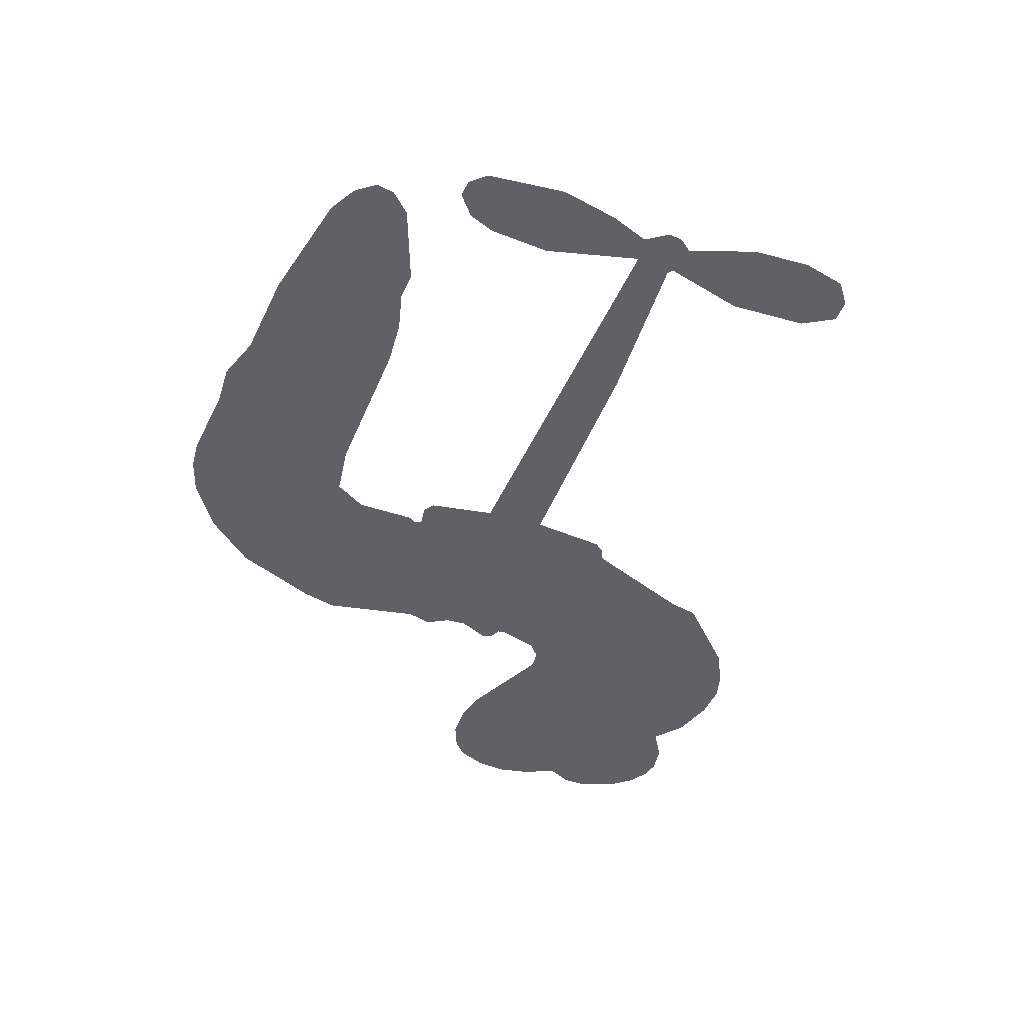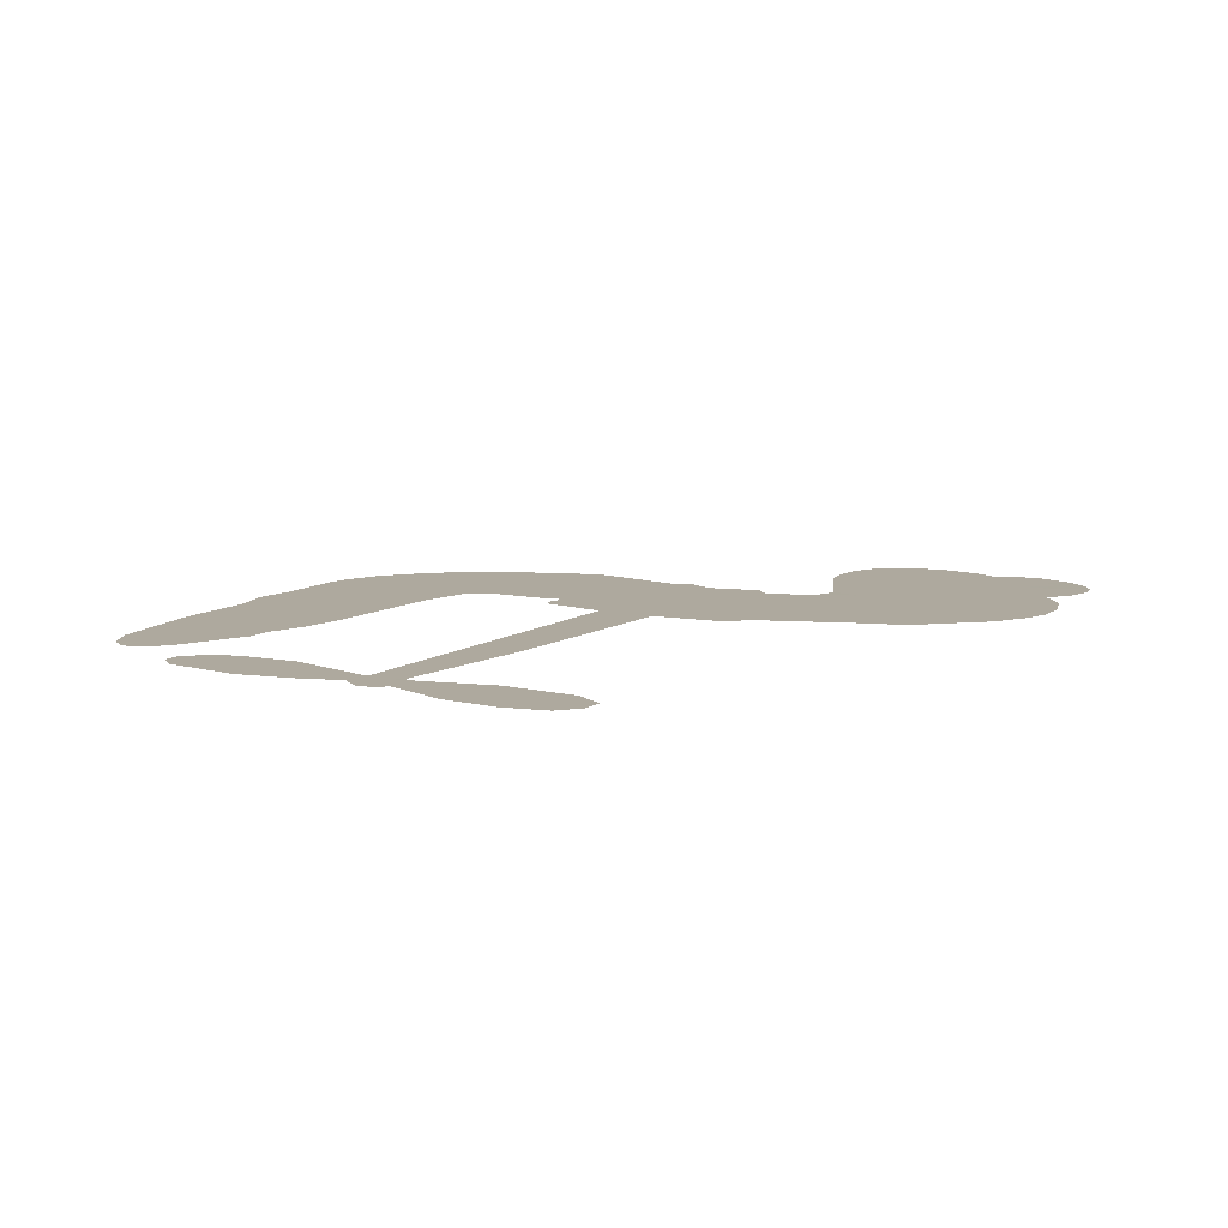
<metadata>
{"format":"obj","ext":"obj","renderer":"f3d","projection":"perspective","resolution":1024,"background":"white","views":[{"elev":-45.7,"azim":66.9,"up":"+Z"},{"elev":9.0,"azim":118.5,"up":"+Z"}]}
</metadata>
<code>
v -1547 912.9 0.2257
v -1535 961.6 0.2142
v -1512 1006 0.1893
v -1528 1043 0.1564
v -1527 1079 0.1258
v -1506 1127 0
v -1480 1156 0.102
v -1451 1173 0.135
v -1423 1178 0.1547
v -1383 1170 0.1819
v -1342 1142 0.2241
v -1299 1174 0.2597
v -1238 1190 0.2811
v -1187 1190 0.2947
v -1147 1177 0.3046
v -1096 1147 0.3194
v -1009 1053 0.357
v -1003 1011 0.3705
v -946.8 846.6 0.4716
v -929.9 839.4 0.486
v -920.3 824.6 0.5
v -914.9 718.4 0.5272
v -584.9 704.5 0.6118
v -360.9 681.6 0.6795
v -353.2 686.6 0.6864
v -376.9 801.6 0.7179
v -366.8 910.6 0.7338
v -338.9 954.2 0.7382
v -306.9 953.1 0.741
v -277.2 927.6 0.75
v -265.9 865.6 0.73
v -274.3 784.6 0.7164
v -311.2 692.6 0.6913
v -298 673.6 0.6867
v -296.3 653.6 0.6845
v -318.9 623.6 0.6806
v -301.1 566.6 0.6797
v -288 482.6 0.6797
v -305.3 370.6 0.6797
v -326.9 348.8 0.6797
v -350.9 347.8 0.6797
v -379.6 374.6 0.6797
v -391.8 412.6 0.6797
v -393.8 499.6 0.6797
v -354 630.5 0.6784
v -922.9 631.2 0.5463
v -943.3 537.6 0.5748
v -958.9 527.8 0.5774
v -986.9 533.4 0.5876
v -991.6 522.6 0.6008
v -985.3 511.6 0.6103
v -988.8 427.6 0.669
v -963.9 379.9 0.7013
v -890.9 365.6 0.6935
v -675.9 360.4 0.5832
v -610.9 351.2 0.546
v -554.9 333.7 0.5055
v -516.9 334.5 0.4795
v -410.9 287.2 0.3786
v -385.2 257.6 0.324
v -381.3 231.6 0.25
v -402.9 204.9 0.3476
v -444.9 183.9 0.4048
v -607.9 157.7 0.5381
v -735.9 154.4 0.6229
v -799.9 136.6 0.662
v -858.9 142.9 0.6969
v -966.9 138.7 0.7854
v -1010 144.9 0.8353
v -1059 164.1 1
v -1127 215.6 0.7852
v -1185 289.6 0.7241
v -1230 414.6 0.6592
v -1239 465.6 0.64
v -1206 597.6 0.5732
v -1214 633.6 0.5548
v -1195 663.6 0.5366
v -1192 693.6 0.5138
v -1209 736.6 0.488
v -1203 750.5 0.4836
v -1187 756.7 0.475
v -1185 769.6 0.4601
v -1198 824.6 0.3966
v -1219 844.7 0.3579
v -1246 847.4 0.3262
v -1375 792.8 0.2586
v -1416 784.6 0.2511
v -1470 788.9 0.2439
v -1508 806.9 0.2394
v -1529 828.6 0.2368
v -1544 868.6 0.2319
v -638.5 630.8 0.5994
v -348.2 670.3 0.682
v -1163 759 0.4707
v -1008 536.2 0.5938
v -987 469.6 0.6381
v -1188 736.1 0.4874
v -949.9 816 0.4858
v -933.1 584.4 0.5622
v -496.2 630.7 0.6359
v -331.4 684.3 0.688
v -425.1 630.6 0.6569
v -389.6 630.5 0.6682
v -1200 715.1 0.4976
v -994.4 559.4 0.5788
v -365 744.1 0.7066
v -323.6 657.8 0.6836
v -338.7 719.5 0.6984
v -418.1 239.3 0.3594
v -340.4 383.9 0.6797
v -1155 802.5 0.4356
v -1008 506 0.6142
v -1173 713.3 0.5014
v -1480 854.4 0.2382
v -1428 1126 0.1552
v -1228 893.9 0.3324
v -917.6 771.5 0.5019
v -965.7 555.9 0.574
v -472.9 693.1 0.6416
v -416.9 687.3 0.6585
v -1042 572.5 0.5787
v -1003 836.7 0.4567
v -1152 673.9 0.5268
v -1173 871.3 0.378
v -975 599.4 0.5604
v -373.2 654.9 0.6737
v -1062 520.3 0.6088
v -404.6 658.3 0.6633
v -437.7 661.4 0.6528
v -1166 624.9 0.5563
v -534.6 266.7 0.4835
v -373.9 565 0.6798
v -324.3 914.1 0.7367
v -292.8 738.6 0.7065
v -296.6 426.6 0.6797
v -1463 1058 0.1614
v -460.7 630.6 0.6462
v -535.3 303.1 0.4878
v -343.4 591.5 0.6796
v -599.4 283.7 0.5314
v -463.9 310.8 0.436
v -497.3 285.6 0.4558
v -1190 1113 0.2996
v -977.4 218.1 0.7746
v -1505 893.4 0.2303
v -1409 855.4 0.2508
v -1467 1119 0.111
v -1082 766.5 0.4757
v -1054 451.3 0.6496
v -371.9 856.1 0.7265
v -327.7 757.8 0.709
v -1492 1036 0.1686
v -1448 986.2 0.2103
v -1458 1022 0.189
v -1390 1022 0.2197
v -1424 1046 0.1922
v -526.4 170.8 0.4788
v -455.9 265.5 0.4135
v -1178 1151 0.2993
v -1080 1020 0.3529
v -983.4 176.9 0.8021
v -1401 818.9 0.2536
v -1310 820.1 0.2803
v -1444 829.4 0.2454
v -1124 774.2 0.4638
v -1018 449.8 0.6517
v -1038 393.3 0.6851
v -1423 1011 0.2092
v -1392 954.2 0.2398
v -1372 1085 0.2106
v -1433 1086 0.1665
v -1224 1145 0.2852
v -1138 1117 0.3145
v -1040 1026 0.3597
v -912.9 140.8 0.7377
v -1027 204.2 0.8371
v -1129 727.6 0.4939
v -1089 844.2 0.4282
v -1392 1056 0.2071
v -1340 1042 0.2406
v -1053 1100 0.3381
v -1163 837.3 0.4059
v -950.3 193.1 0.7629
v -916 251.7 0.7213
v -1117 814.1 0.4387
v -1066 1060 0.3449
v -974.7 928.6 0.4135
v -1132 855.2 0.4069
v -1099 1093 0.329
v -1124 935.7 0.3697
v -1049 951.6 0.3864
v -1139 896.6 0.3811
v -1034 987.6 0.3747
v -1085 898 0.4007
v -1185 937 0.3427
v -988.6 969.6 0.3907
v -1172 905.3 0.3617
v -1012 938.7 0.4009
v -1043 908.6 0.408
v -1003 897.9 0.4239
v -1033 867.1 0.4322
v -960.7 887.6 0.4395
v -1048 822.2 0.4521
v -988.1 867.4 0.4445
v -1204 872.7 0.3566
v -1039 541.6 0.5947
v -1072 553.6 0.5908
v -1091 614.7 0.5591
v -1126 519.4 0.6117
v -292.7 892.7 0.7369
v -330.6 870.8 0.7299
v -337.7 825.4 0.722
v -1445 903.8 0.2361
v -1445 866.6 0.2418
v -999 740.7 0.5029
v -1489 965.6 0.211
v -1295 893.5 0.2908
v -1000 391.3 0.6893
v -1023 324.9 0.7251
v -992.7 351.8 0.7096
v -1027 359.9 0.705
v -1092 356.6 0.7037
v -1058 338.3 0.7171
v -966.6 292.4 0.7315
v -1107 288.2 0.7473
v -989.3 317.8 0.7248
v -1017 270.2 0.7615
v -943.9 335.5 0.71
v -1090 320.2 0.7274
v -1207 352.1 0.6901
v -1061 283.8 0.7569
v -1382 1127 0.1933
v -1402 1100 0.1846
v -1262 1159 0.2717
v -1297 1128 0.2538
v -1256 1116 0.2745
v -1291 1071 0.2617
v -1121 1162 0.3118
v -1148 1147 0.3078
v -1028 171.9 0.8842
v -1077 211.2 0.8518
v -1347 986.9 0.2505
v -1074 1124 0.3281
v -1158 1040 0.3236
v -1126 639.5 0.5464
v -1132 593.4 0.5721
v -1067 685.6 0.5222
v -1109 678.9 0.5242
v -1083 651.6 0.5395
v -1040 623.8 0.5533
v -1163 452.8 0.6463
v -343.1 790.1 0.7155
v -307.5 802.7 0.7185
v -270.1 825.1 0.7232
v -299.8 848.6 0.7269
v -1473 886.3 0.2347
v -1479 926.4 0.2253
v -1442 945.1 0.2266
v -953.4 743.1 0.5093
v -1012 788.3 0.4783
v -1480 997.3 0.1974
v -1261 880.3 0.3121
v -1262 929.2 0.3038
v -1278 833.8 0.2987
v -1356 846.9 0.2655
v -1307 857.8 0.2851
v -1340 889 0.2703
v -1322 939.4 0.2714
v -1009 235.3 0.7878
v -977.1 256 0.7543
v -1049 244.4 0.7952
v -1090 250.5 0.7847
v -921.8 296.3 0.7124
v -783.4 363 0.6428
v -906.3 330.9 0.7002
v -879.7 298.2 0.6932
v -837.2 364.3 0.6703
v -872.4 255.1 0.6962
v -891.5 218.3 0.7136
v -803.4 288.9 0.6548
v -868.2 334.8 0.6848
v -926.3 218.5 0.7373
v -873.6 181.3 0.7058
v -842.9 282.2 0.6767
v -827.6 323.3 0.666
v -825.4 177.6 0.6752
v -789 324.8 0.6458
v -814.4 233.2 0.6647
v -732.6 281.2 0.6146
v -852.1 221.2 0.6883
v -729.7 361.7 0.6131
v -767 295 0.6342
v -779 255.2 0.6426
v -736.3 321.7 0.6166
v -769.2 199.8 0.6397
v -683.7 306.1 0.5857
v -927.4 372.8 0.7027
v -1331 1100 0.2353
v -1359 1016 0.2374
v -1380 990.9 0.2343
v -1326 1012 0.2548
v -1306 1040 0.2592
v -1308 976.6 0.2708
v -1244 1029 0.2913
v -1290 1008 0.2734
v -1265 972.2 0.2928
v -1225 954.1 0.3173
v -1214 923.6 0.3315
v -1185 992.1 0.3253
v -1232 992.1 0.3044
v -1136 1076 0.3226
v -1176 1075 0.3098
v -1117 1039 0.337
v -1225 1079 0.291
v -1202 1040 0.3071
v -1138 996.8 0.3424
v -1098 578.8 0.5786
v -1128 556.5 0.5919
v -1222 531.6 0.6113
v -1170 570.4 0.5866
v -1214 564.6 0.5936
v -1189 540.7 0.6036
v -1193 491.7 0.628
v -1062 599.1 0.5663
v -1013 596.8 0.5645
v -996.9 640 0.5454
v -1203 445.6 0.6483
v -1135 336.2 0.7103
v -1515 930.9 0.2217
v -953.2 779.6 0.4951
v -1049 784.6 0.472
v -1080 804.8 0.4535
v -1045 738.5 0.4968
v -983.4 808 0.4769
v -1343 806.4 0.2675
v -1293 925.6 0.2876
v -1356 952.2 0.2543
v -1376 913.5 0.2533
v -1412 921.9 0.2406
v -790.3 171 0.6543
v -736.7 234.1 0.6182
v -1323 1069 0.2449
v -1259 1082 0.2761
v -1159 964.9 0.3446
v -1154 491.4 0.6271
v -1109 459.7 0.6437
v -1231 498.6 0.6271
v -960.1 633.6 0.5475
v -938.6 676.6 0.5353
v -1031 664.5 0.5342
v -987.1 689.1 0.5264
v -984.6 770.1 0.4925
v -1085 724 0.4999
v -1378 876.6 0.2572
v -729 194.3 0.6153
v -671.9 156.1 0.5793
v -665.6 227.2 0.5739
v -703.9 155.2 0.6006
v -688.9 192.5 0.5895
v -647.3 189.7 0.5625
v -701.6 226.1 0.5968
v -684.7 264.3 0.5858
v -611.3 230.6 0.538
v -644.4 284.2 0.561
v -621.5 314.7 0.5482
v -586.1 316.6 0.525
v -643.4 355.8 0.5649
v -780.7 631 0.5668
v -749.9 711.5 0.5732
v -956.5 707.5 0.5228
v -1024 704.2 0.5162
v -611 194.1 0.5385
v -560.4 212.7 0.5021
v -567.2 164.3 0.5102
v -495.7 236.2 0.4493
v -654.4 323.6 0.569
v -851.8 631.1 0.5522
v -530.7 231.7 0.4787
v -485.7 177.4 0.4437
v -509.3 203.6 0.4618
v -470.1 210.3 0.4252
v -832.4 715 0.5547
v -908.4 687.1 0.5374
v -873.6 716.7 0.5441
v -346.3 433.7 0.6797
v -317.4 458.4 0.6797
v -337.4 512.8 0.6797
v -392.8 456.1 0.6797
v -355.6 473.9 0.6797
v -1489 1087 0.1157
v -1042 487.6 0.6274
v -1080 486.4 0.6288
v -1085 937 0.3826
v -1081 978.2 0.3671
v -1067 869.6 0.4213
v -1156 252.6 0.7518
v -1146 289.9 0.7348
v -703.3 336.6 0.5978
v -1174 397.6 0.6725
v -1130 382.3 0.685
v -1086 406.2 0.6748
v -1142 420 0.6639
v -1057 419.3 0.6685
v -1110 427.6 0.6614
v -639.8 250 0.5572
v -573.1 251.9 0.5116
v -565 285.5 0.5075
v -854.7 675.9 0.5506
v -887.4 631.2 0.5468
v -816.2 655.9 0.5592
v -791.1 713.2 0.564
v -709.6 630.9 0.5828
v -777.7 673.2 0.5674
v -745.1 631 0.5747
v -667.4 708 0.5922
v -727.3 672.4 0.5786
v -683.4 666.7 0.5888
v -708.7 709.7 0.5826
v -674 630.9 0.591
v -294.5 524.6 0.6797
v -337.2 551.8 0.6797
v -383.8 532.3 0.6797
v -1115 970 0.3594
v -1218 383.3 0.6737
v -1168 358.3 0.6931
v -1196 320.8 0.7075
v -1163 318.5 0.7149
v -885.2 663.9 0.545
v -528.9 698.8 0.6259
v -503.7 669 0.6334
v -567.4 630.8 0.6169
v -531.8 630.7 0.6262
v -549.5 665.6 0.6213
v -590 664.3 0.6111
v -626.2 706.3 0.6019
v -643.7 670.4 0.5981
v -909.1 186.9 0.7309
v -940.7 160.4 0.7601
f 112 206 391
f 186 160 174
f 75 130 76
f 203 122 201
f 105 121 206
f 45 107 93
f 51 50 112
f 123 78 77
f 89 88 114
f 125 118 99
f 1 91 145
f 162 164 87
f 25 108 106
f 43 42 110
f 80 79 97
f 126 93 24
f 58 138 142
f 179 299 180
f 128 129 102
f 105 125 325
f 52 166 167
f 143 159 172
f 240 176 70
f 142 138 131
f 176 240 161
f 223 231 219
f 59 158 109
f 95 112 50
f 117 21 98
f 113 94 97
f 97 104 113
f 104 78 113
f 349 383 22
f 166 112 391
f 105 95 49
f 74 73 327
f 51 112 96
f 82 94 111
f 107 34 101
f 52 218 53
f 323 345 322
f 203 260 122
f 90 89 114
f 167 221 218
f 145 256 257
f 91 90 114
f 298 232 170
f 98 19 334
f 282 183 437
f 77 76 130
f 4 3 152
f 152 5 4
f 56 365 366
f 45 126 103
f 115 9 8
f 8 7 147
f 45 139 36
f 106 151 252
f 147 7 6
f 381 158 375
f 114 145 91
f 246 208 245
f 136 154 156
f 10 9 115
f 19 122 334
f 205 83 124
f 17 174 18
f 84 205 116
f 165 111 94
f 182 83 111
f 162 146 164
f 239 15 159
f 206 207 127
f 129 137 102
f 236 234 235
f 350 250 326
f 172 159 14
f 180 302 342
f 126 45 93
f 322 318 320
f 239 238 15
f 211 150 212
f 5 152 390
f 136 152 154
f 25 93 101
f 31 30 210
f 107 45 36
f 124 192 197
f 161 183 144
f 119 430 137
f 120 119 129
f 296 364 376
f 359 361 355
f 287 274 285
f 363 373 406
f 276 285 281
f 50 49 95
f 53 218 220
f 275 54 297
f 49 48 118
f 126 128 103
f 274 287 294
f 58 57 138
f 78 123 113
f 407 406 131
f 118 105 49
f 375 158 142
f 68 161 69
f 61 109 62
f 421 139 132
f 109 60 59
f 166 52 96
f 423 394 160
f 60 109 61
f 348 349 351
f 85 84 116
f 141 58 142
f 162 87 86
f 43 110 385
f 134 32 151
f 386 385 135
f 110 42 41
f 110 135 385
f 102 103 128
f 57 366 407
f 40 110 41
f 40 39 110
f 421 387 420
f 119 137 129
f 141 158 59
f 37 36 139
f 105 206 95
f 47 118 48
f 94 81 97
f 95 206 112
f 430 433 432
f 432 100 430
f 413 416 369
f 82 81 94
f 177 165 94
f 98 20 19
f 98 21 20
f 97 79 104
f 63 62 109
f 108 151 106
f 117 330 259
f 210 133 211
f 93 107 101
f 83 82 111
f 259 22 117
f 348 99 46
f 47 99 118
f 24 93 25
f 132 139 45
f 35 34 107
f 126 24 128
f 101 34 33
f 118 125 105
f 130 123 77
f 115 8 147
f 128 24 120
f 108 101 33
f 27 133 28
f 108 33 134
f 255 253 254
f 185 111 165
f 28 133 29
f 133 30 29
f 129 128 120
f 110 39 135
f 159 15 14
f 145 114 256
f 193 160 394
f 101 108 25
f 389 388 385
f 36 35 107
f 168 154 153
f 81 80 97
f 372 373 363
f 151 108 134
f 214 114 164
f 145 257 329
f 163 265 335
f 179 233 171
f 390 6 5
f 147 390 171
f 113 123 177
f 177 123 248
f 209 346 392
f 397 396 225
f 261 154 152
f 27 150 211
f 253 252 151
f 152 136 390
f 3 2 216
f 168 169 300
f 261 152 3
f 168 156 154
f 261 153 154
f 234 236 172
f 179 156 155
f 147 171 115
f 64 374 372
f 375 380 381
f 141 142 158
f 142 131 375
f 172 14 13
f 143 173 239
f 308 205 197
f 196 198 187
f 283 175 67
f 161 144 176
f 264 266 163
f 214 146 213
f 85 262 264
f 262 85 116
f 114 88 164
f 87 164 88
f 177 94 113
f 332 148 331
f 112 166 96
f 166 149 403
f 346 209 345
f 223 219 221
f 169 168 153
f 155 156 168
f 265 162 86
f 162 265 146
f 179 180 170
f 11 10 232
f 136 156 171
f 171 156 179
f 12 234 13
f 172 13 234
f 173 311 189
f 189 311 313
f 16 173 189
f 200 198 199
f 288 280 284
f 183 282 144
f 270 184 224
f 70 176 241
f 245 248 123
f 148 165 177
f 188 194 192
f 188 182 185
f 179 155 299
f 179 170 233
f 299 300 242
f 301 302 180
f 188 192 124
f 17 181 186
f 83 182 124
f 438 161 68
f 437 283 279
f 288 290 286
f 220 226 228
f 332 165 148
f 188 185 178
f 17 186 174
f 189 186 181
f 174 193 18
f 185 182 111
f 202 187 200
f 182 188 124
f 16 189 243
f 311 173 312
f 189 313 186
f 194 190 192
f 18 193 196
f 194 188 178
f 190 195 197
f 160 193 174
f 198 196 193
f 122 204 201
f 393 194 199
f 160 313 316
f 304 314 343
f 190 197 192
f 198 193 191
f 197 195 308
f 199 191 393
f 198 191 199
f 395 194 178
f 198 200 187
f 201 200 199
f 204 19 202
f 395 199 194
f 201 395 203
f 332 178 185
f 204 202 200
f 260 331 333
f 201 204 200
f 19 204 122
f 83 205 84
f 197 205 124
f 207 206 121
f 206 127 391
f 324 317 207
f 130 320 246
f 250 350 249
f 123 130 245
f 127 207 209
f 207 121 324
f 30 133 210
f 133 27 211
f 150 26 212
f 210 211 255
f 252 212 26
f 253 255 212
f 146 354 339
f 258 153 216
f 146 214 164
f 256 214 213
f 353 247 333
f 348 46 349
f 2 1 329
f 216 257 258
f 307 263 308
f 354 267 338
f 52 167 218
f 221 220 218
f 221 167 223
f 269 270 227
f 219 226 220
f 53 220 228
f 167 222 223
f 219 220 221
f 402 400 404
f 328 225 229
f 222 229 223
f 269 227 271
f 226 227 224
f 224 273 228
f 397 72 396
f 71 70 241
f 227 226 219
f 226 224 228
f 223 229 231
f 144 269 176
f 273 224 184
f 297 53 228
f 399 251 327
f 231 229 225
f 400 402 399
f 426 427 425
f 71 241 272
f 219 231 227
f 10 115 232
f 233 115 171
f 170 232 233
f 115 233 232
f 11 235 12
f 234 12 235
f 11 232 298
f 236 143 172
f 235 11 298
f 235 237 343
f 299 301 180
f 237 302 304
f 143 239 159
f 173 16 238
f 173 238 239
f 70 69 240
f 161 240 69
f 176 269 271
f 271 231 272
f 338 268 337
f 262 263 217
f 314 312 143
f 189 181 243
f 316 313 244
f 246 245 130
f 249 248 245
f 319 322 321
f 318 207 317
f 250 249 208
f 215 260 333
f 249 245 208
f 248 247 353
f 250 208 324
f 247 248 249
f 325 250 324
f 325 326 250
f 230 399 424
f 400 222 401
f 106 252 26
f 253 151 32
f 255 254 31
f 212 252 253
f 210 255 31
f 253 32 254
f 212 255 211
f 214 256 114
f 257 256 213
f 257 213 258
f 216 2 329
f 339 258 213
f 169 153 258
f 330 117 98
f 326 351 350
f 331 260 203
f 259 330 352
f 3 216 261
f 153 261 216
f 263 262 116
f 266 264 262
f 310 304 305
f 301 242 303
f 265 266 267
f 266 262 217
f 267 266 217
f 265 163 266
f 268 267 217
f 268 338 267
f 263 336 217
f 268 303 337
f 270 269 144
f 227 231 271
f 270 144 282
f 227 270 224
f 272 231 225
f 176 271 241
f 272 225 396
f 241 271 272
f 184 278 276
f 228 273 275
f 276 284 285
f 285 274 277
f 273 276 275
f 284 276 278
f 184 276 273
f 54 275 281
f 175 283 437
f 276 281 275
f 279 184 282
f 278 184 279
f 437 279 282
f 290 288 284
f 376 398 296
f 277 54 281
f 282 184 270
f 438 183 161
f 66 286 67
f 67 286 283
f 279 290 278
f 284 280 285
f 285 280 287
f 277 281 285
f 340 65 295
f 278 290 284
f 292 287 280
f 294 287 292
f 340 286 66
f 341 293 295
f 292 280 293
f 358 359 355
f 279 283 290
f 286 290 283
f 293 280 288
f 291 294 398
f 294 292 289
f 295 293 288
f 289 292 293
f 294 289 296
f 294 291 274
f 340 288 286
f 293 341 289
f 361 362 341
f 365 376 364
f 342 170 180
f 275 297 228
f 237 235 298
f 300 299 155
f 301 299 242
f 168 300 155
f 337 300 169
f 242 337 303
f 342 302 237
f 305 301 303
f 311 312 244
f 336 303 268
f 307 310 306
f 301 305 302
f 305 303 306
f 303 336 306
f 304 302 305
f 307 306 263
f 305 306 310
f 308 263 116
f 307 195 309
f 308 116 205
f 195 307 308
f 309 344 316
f 309 244 315
f 307 309 310
f 315 310 309
f 312 173 143
f 313 311 244
f 314 143 236
f 315 312 314
f 244 309 316
f 186 313 160
f 343 314 236
f 315 314 304
f 315 304 310
f 244 312 315
f 344 309 195
f 393 394 423
f 208 246 317
f 318 317 246
f 75 320 130
f 207 318 209
f 323 251 345
f 320 318 246
f 320 321 322
f 322 319 323
f 320 75 321
f 318 322 209
f 347 74 323
f 327 323 74
f 317 324 208
f 325 324 121
f 105 325 121
f 326 325 125
f 348 326 125
f 350 247 249
f 230 425 399
f 323 327 251
f 427 397 328
f 73 399 327
f 145 329 1
f 216 329 257
f 334 330 98
f 215 352 260
f 332 331 203
f 331 148 333
f 178 332 203
f 332 185 165
f 353 333 148
f 371 247 350
f 122 260 334
f 334 260 352
f 336 263 306
f 265 86 335
f 268 217 336
f 300 337 242
f 337 169 338
f 169 258 339
f 265 354 146
f 146 339 213
f 169 339 338
f 65 340 66
f 288 340 295
f 65 355 295
f 341 295 355
f 237 298 342
f 170 342 298
f 235 343 236
f 304 343 237
f 195 190 344
f 423 344 190
f 346 345 251
f 322 345 209
f 399 425 400
f 391 392 149
f 99 348 125
f 323 319 347
f 413 410 368
f 259 370 22
f 215 351 370
f 326 348 351
f 371 333 247
f 370 351 349
f 371 215 333
f 259 352 215
f 334 352 330
f 148 177 353
f 248 353 177
f 267 354 265
f 339 354 338
f 360 363 357
f 289 341 362
f 357 359 360
f 358 356 359
f 364 140 365
f 360 359 356
f 355 65 358
f 361 359 357
f 356 64 360
f 364 405 140
f 361 357 362
f 355 361 341
f 357 363 405
f 289 362 296
f 360 64 372
f 374 157 373
f 296 362 364
f 362 357 405
f 366 365 140
f 398 376 55
f 366 140 407
f 56 366 57
f 417 415 418
f 365 56 367
f 428 384 383
f 22 370 349
f 215 370 259
f 350 351 371
f 215 371 351
f 373 157 380
f 363 360 372
f 378 375 131
f 373 378 406
f 372 374 373
f 381 380 379
f 365 367 376
f 55 376 367
f 377 410 408
f 46 383 349
f 406 378 131
f 373 380 378
f 63 381 379
f 380 375 378
f 157 379 380
f 63 109 381
f 158 381 109
f 408 382 384
f 22 383 384
f 386 135 38
f 377 408 428
f 428 46 409
f 385 386 389
f 387 386 38
f 389 44 388
f 421 420 37
f 422 44 387
f 386 387 389
f 43 385 388
f 44 389 387
f 171 390 136
f 6 390 147
f 392 391 127
f 166 391 149
f 209 392 127
f 149 392 346
f 394 393 191
f 190 194 393
f 193 394 191
f 423 160 316
f 203 395 178
f 199 395 201
f 272 396 71
f 222 328 229
f 328 397 225
f 291 398 55
f 294 296 398
f 400 328 222
f 401 222 167
f 399 402 251
f 167 403 401
f 404 149 346
f 404 400 401
f 346 251 402
f 166 403 167
f 404 403 149
f 404 401 403
f 346 402 404
f 140 405 363
f 362 405 364
f 407 131 138
f 363 406 140
f 407 138 57
f 140 406 407
f 410 377 368
f 413 411 410
f 428 408 384
f 382 408 410
f 413 414 416
f 382 410 411
f 369 411 413
f 416 414 412
f 436 434 435
f 413 368 414
f 417 416 412
f 92 436 419
f 418 369 416
f 417 419 436
f 139 421 37
f 417 418 416
f 417 412 419
f 387 38 420
f 422 421 132
f 344 423 316
f 421 422 387
f 393 423 190
f 72 397 427
f 399 73 424
f 400 425 328
f 425 427 328
f 425 230 426
f 72 427 426
f 46 428 383
f 377 428 409
f 119 429 430
f 137 430 100
f 432 433 431
f 429 23 433
f 434 431 433
f 433 430 429
f 434 433 23
f 415 417 436
f 92 431 434
f 434 436 92
f 434 23 435
f 415 436 435
f 437 183 438
f 68 175 438
f 437 438 175

</code>
